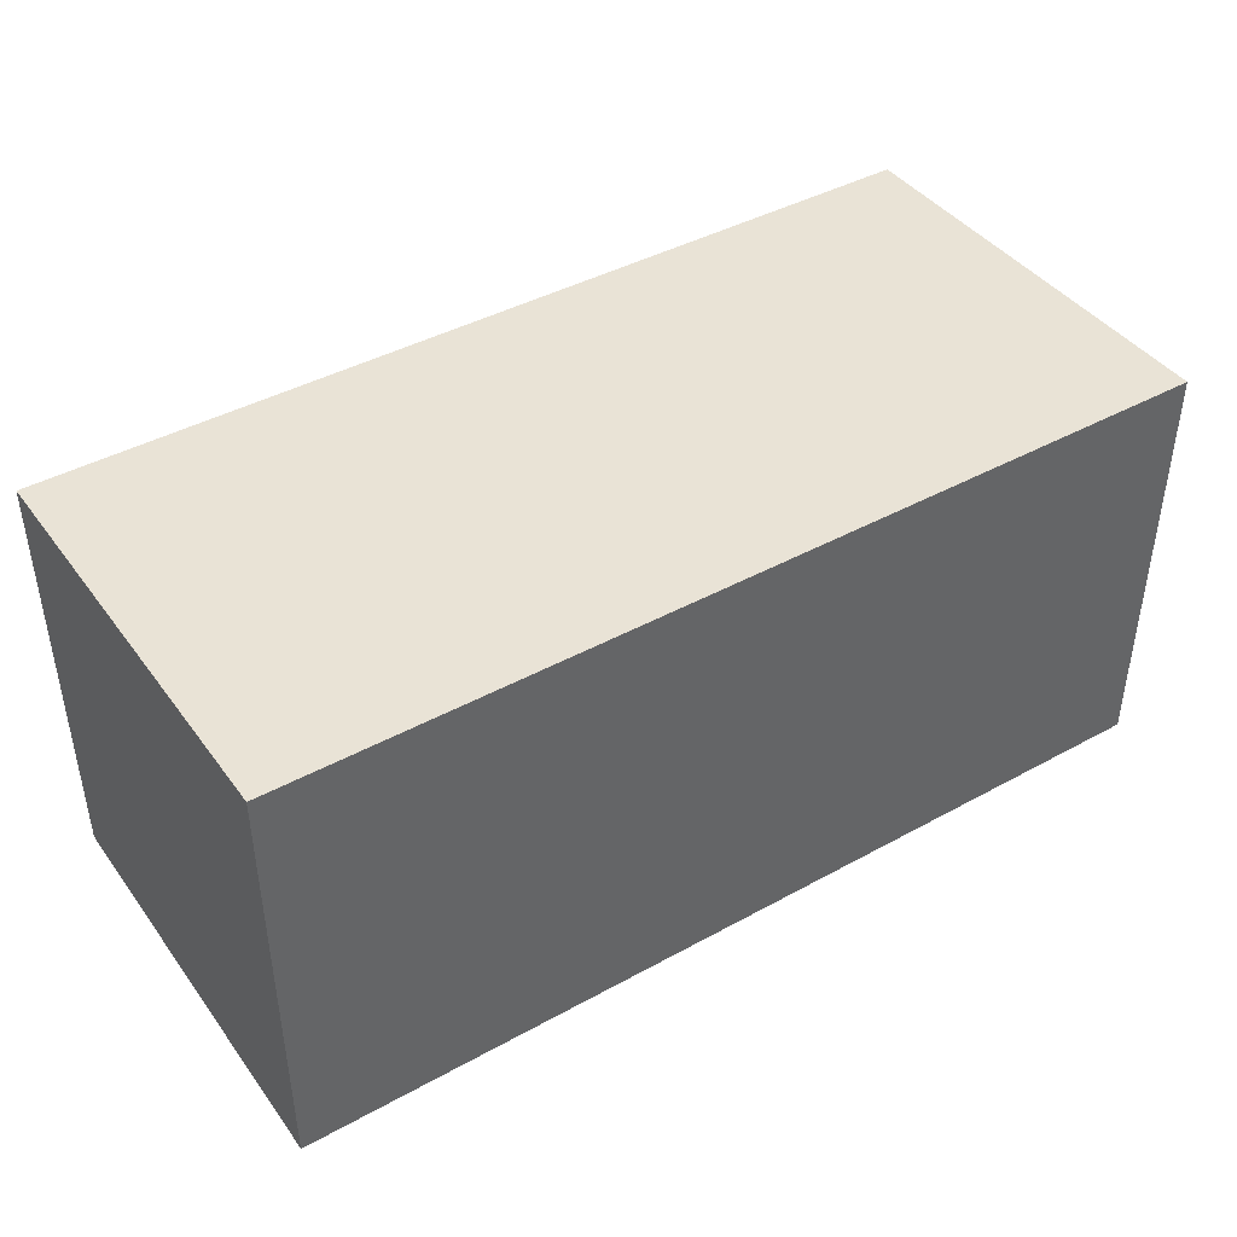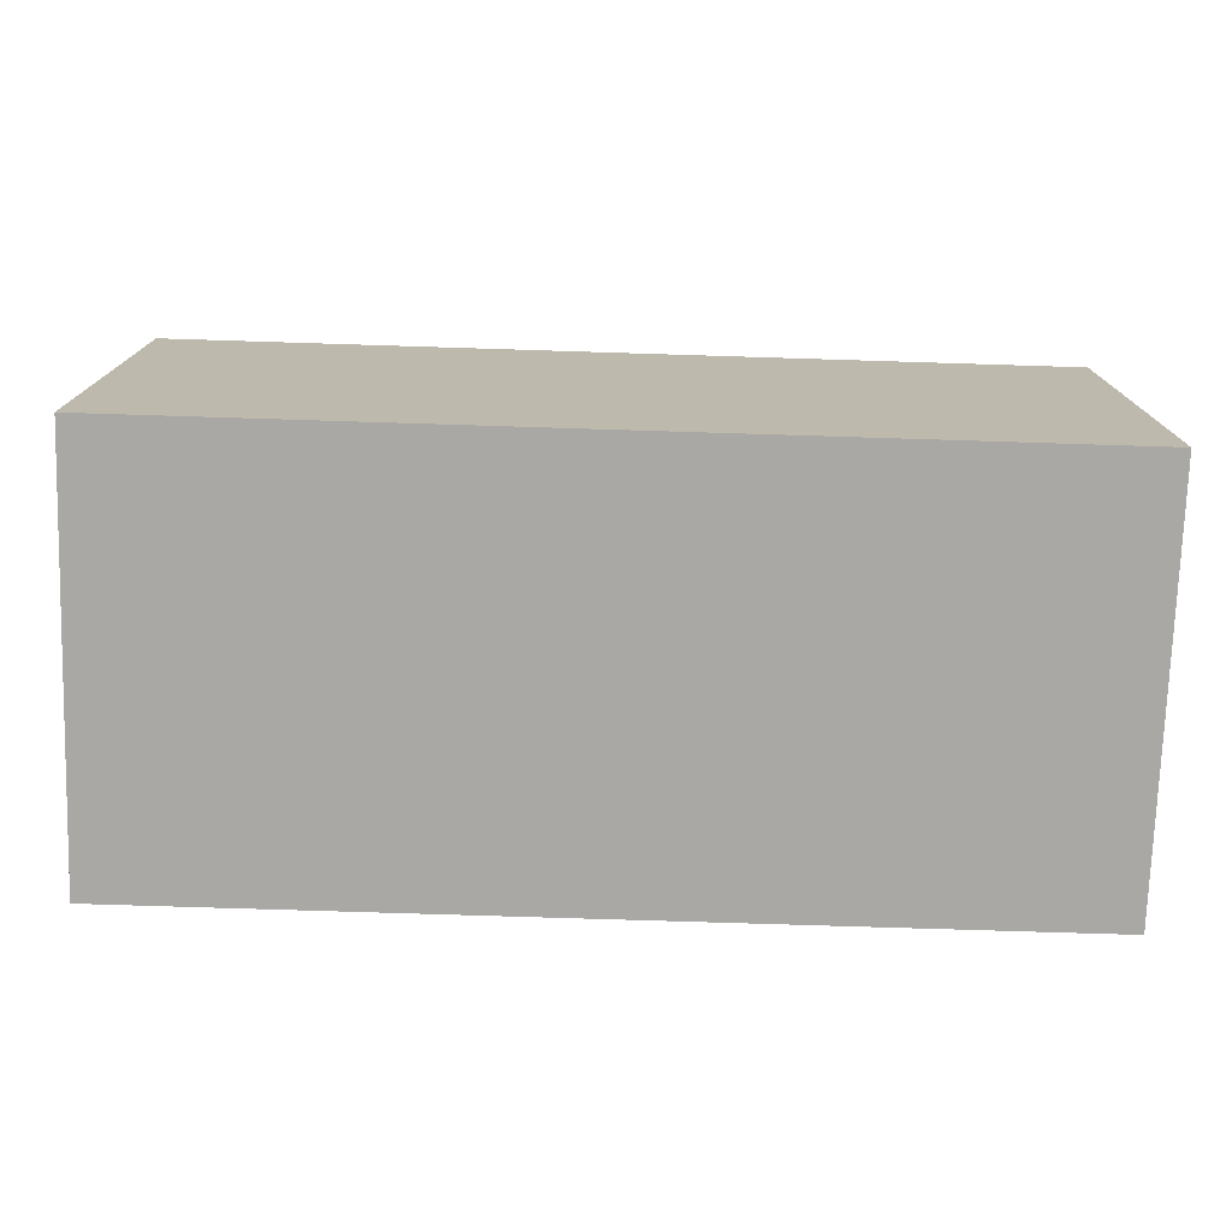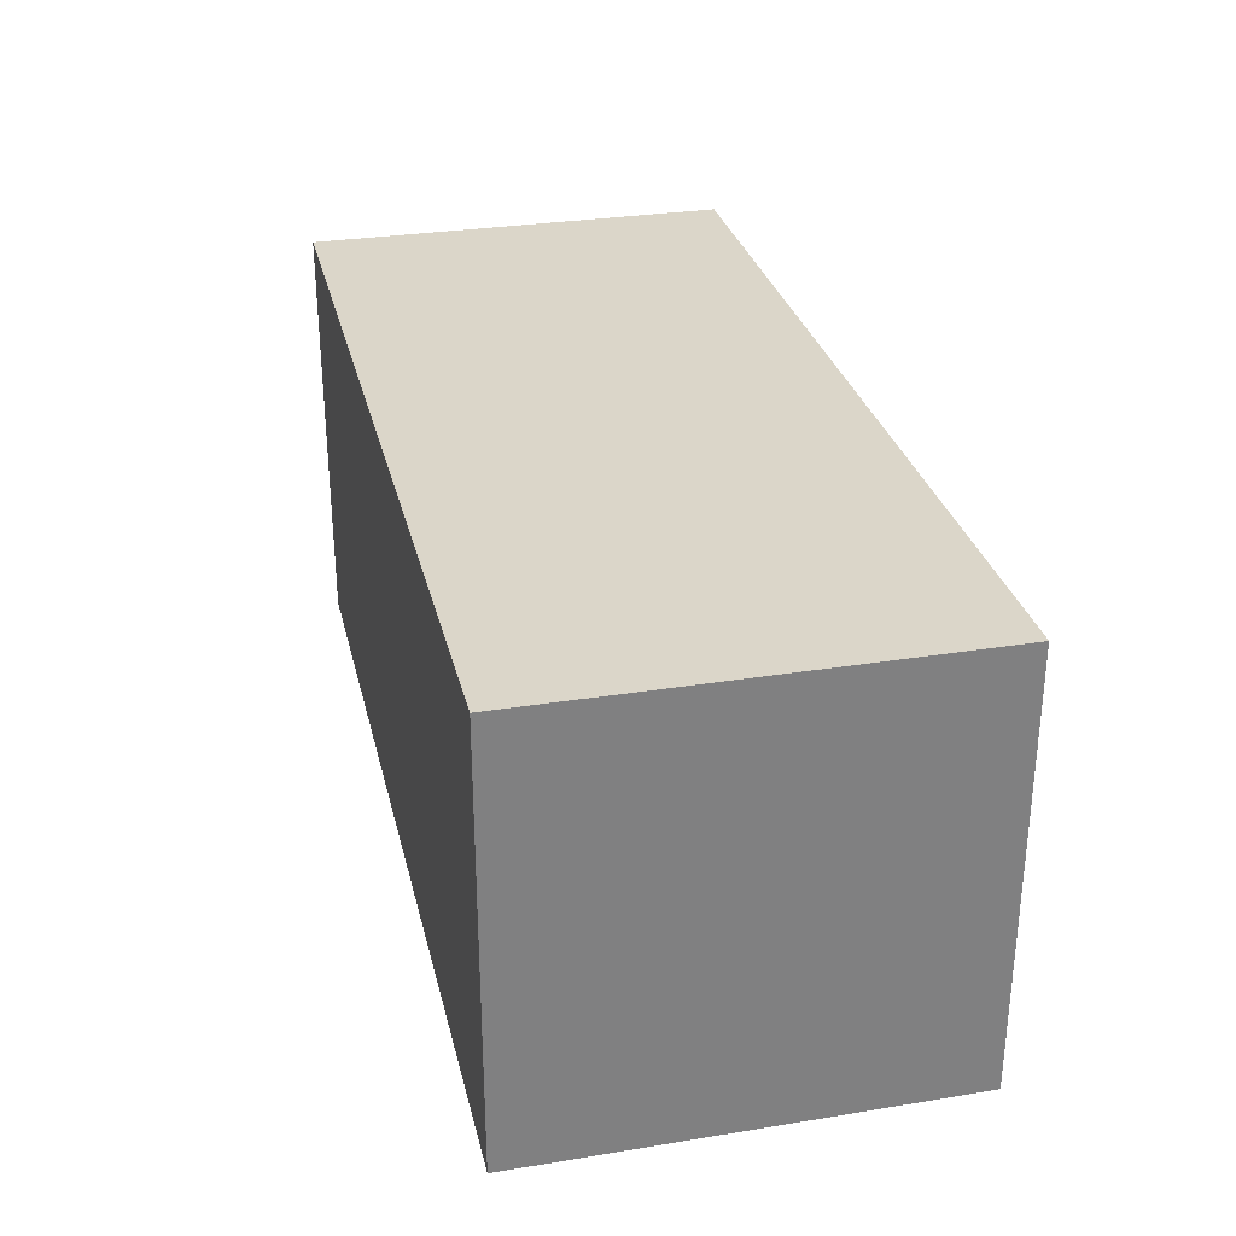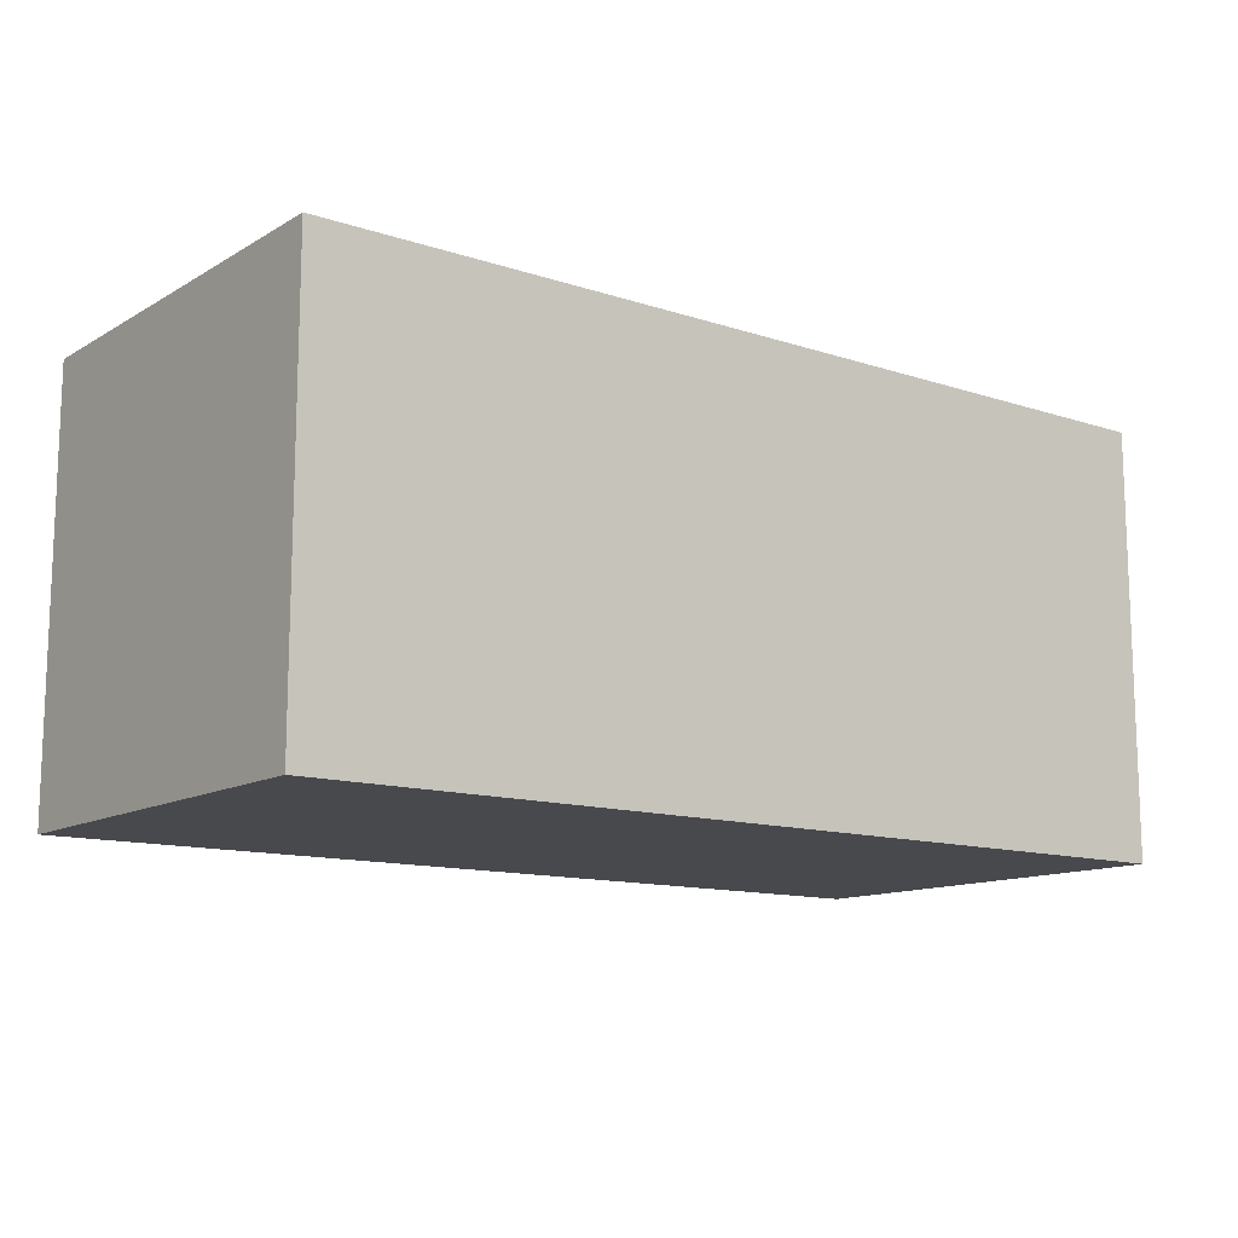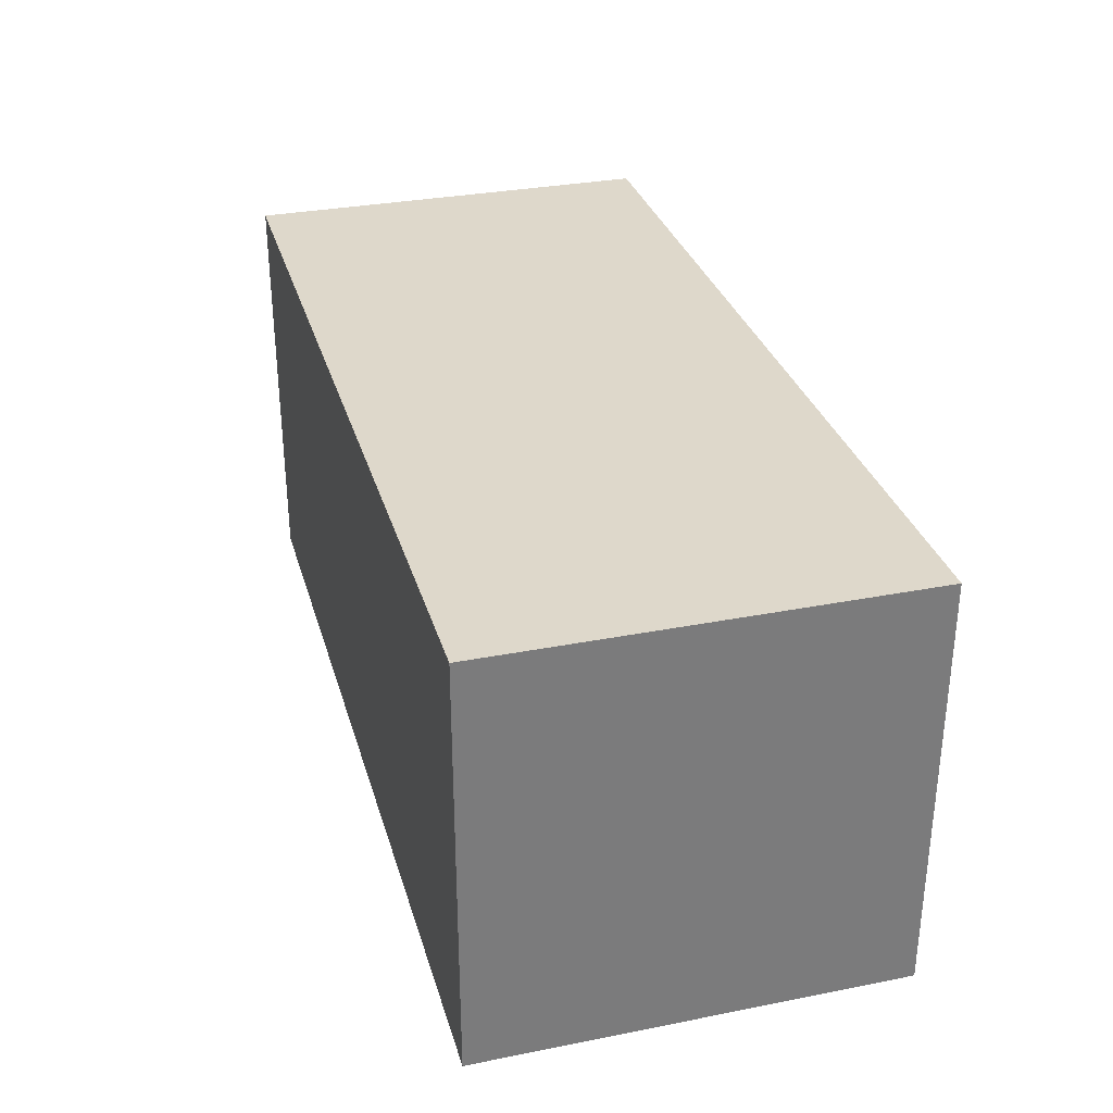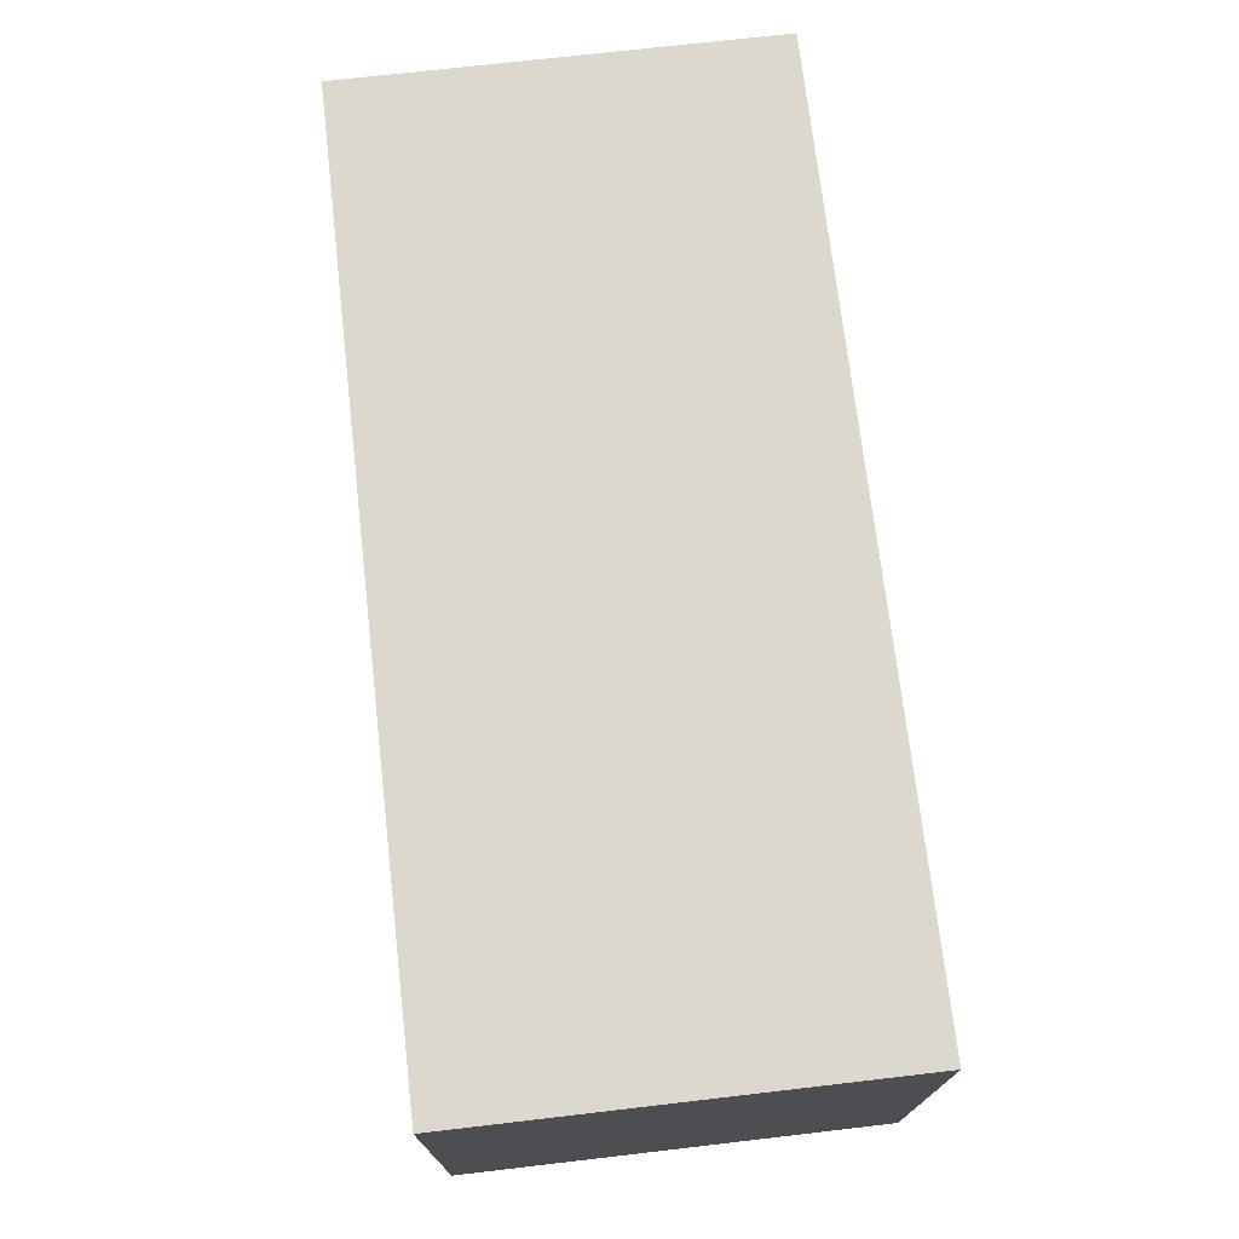
<metadata>
{"format":"obj","ext":"obj","renderer":"f3d","projection":"perspective","resolution":1024,"background":"white","views":[{"elev":42.2,"azim":-33.4,"up":"+Z"},{"elev":-75.1,"azim":178.2,"up":"+Z"},{"elev":30.1,"azim":76.8,"up":"+Z"},{"elev":-12.5,"azim":142.6,"up":"+Y"},{"elev":31.6,"azim":-105.5,"up":"+Y"},{"elev":72.3,"azim":-96.6,"up":"+Y"}]}
</metadata>
<code>
v 0.15 0.15 -0.15
v 0.15 -0.15 -0.15
v -0.5 -0.15 -0.15
v -0.5 0.15 -0.15
v 0.15 0.15 0.15
v 0.15 -0.15 0.15
v -0.5 -0.15 0.15
v -0.5 0.15 0.15
f 2 4 1
f 8 6 5
f 5 2 1
f 6 3 2
f 3 8 4
f 1 8 5
f 2 3 4
f 8 7 6
f 5 6 2
f 6 7 3
f 3 7 8
f 1 4 8

</code>
